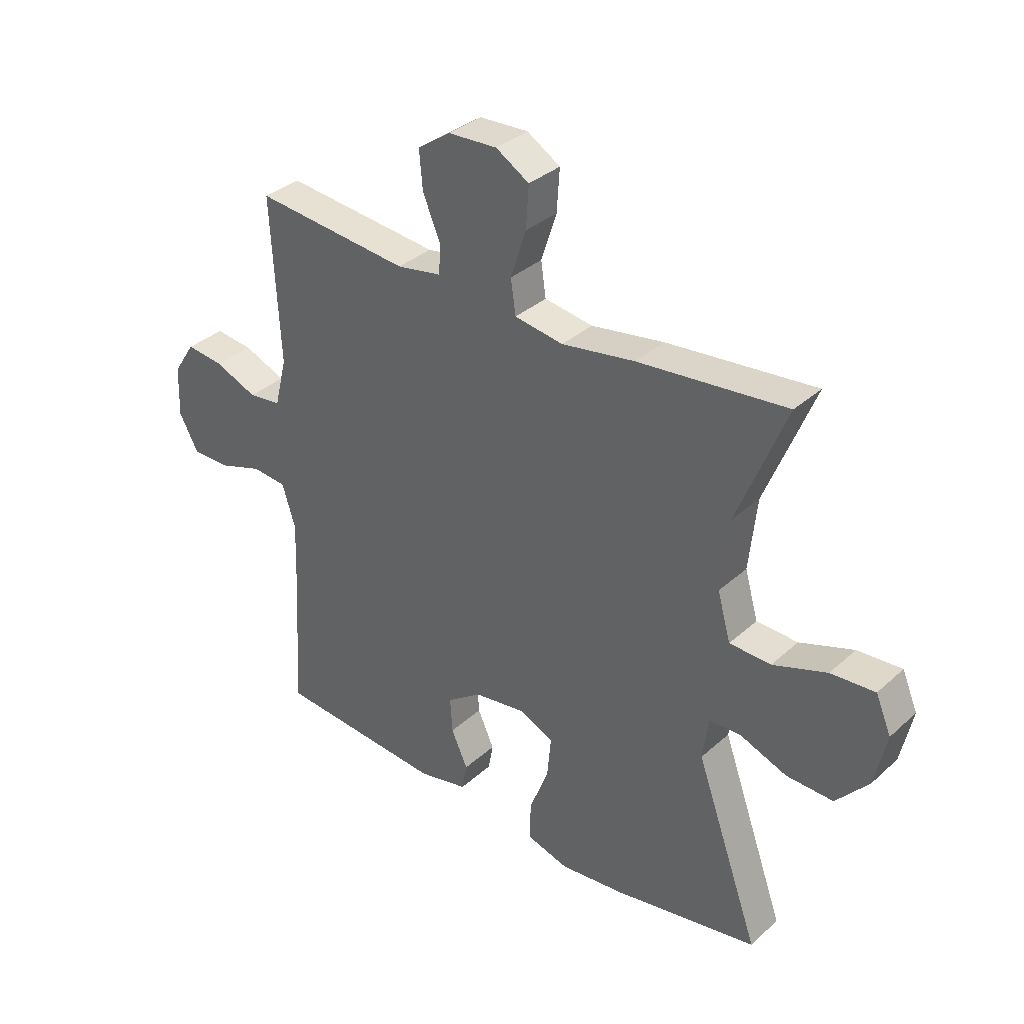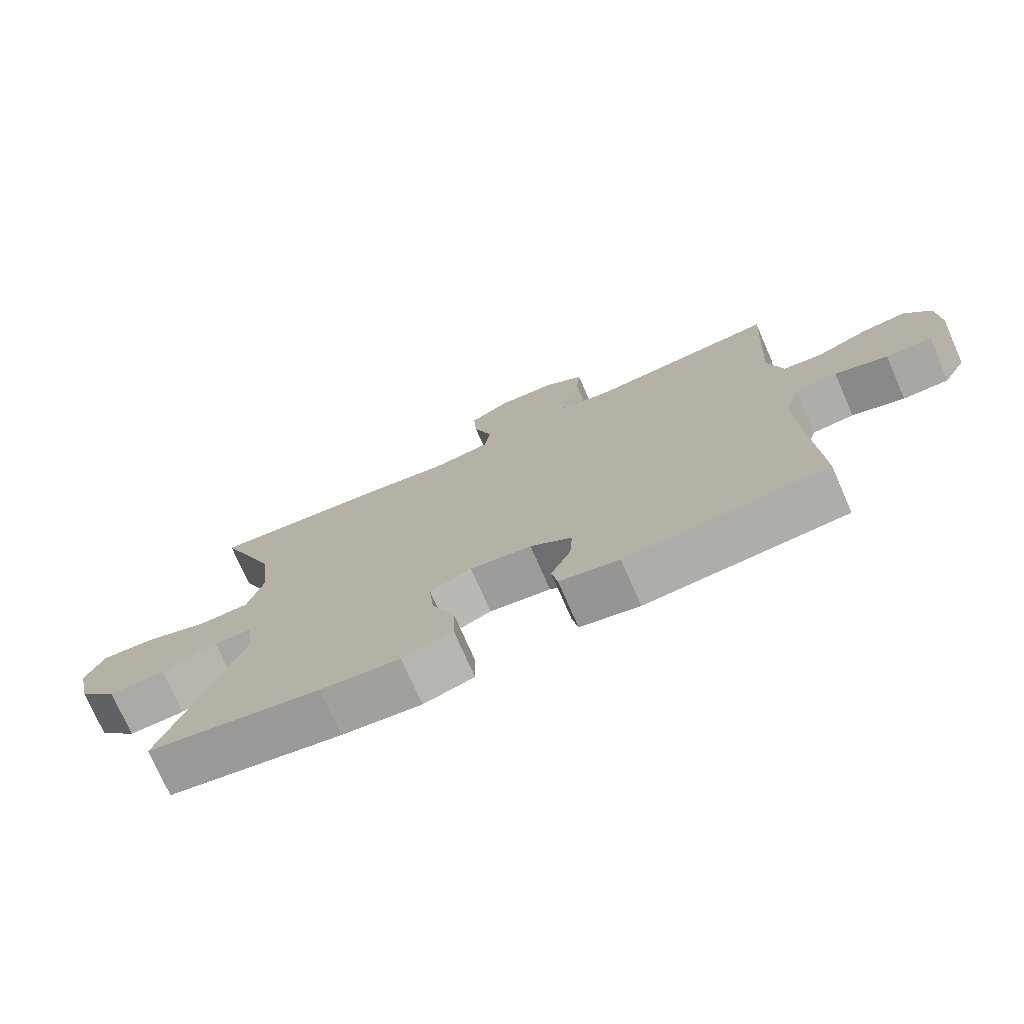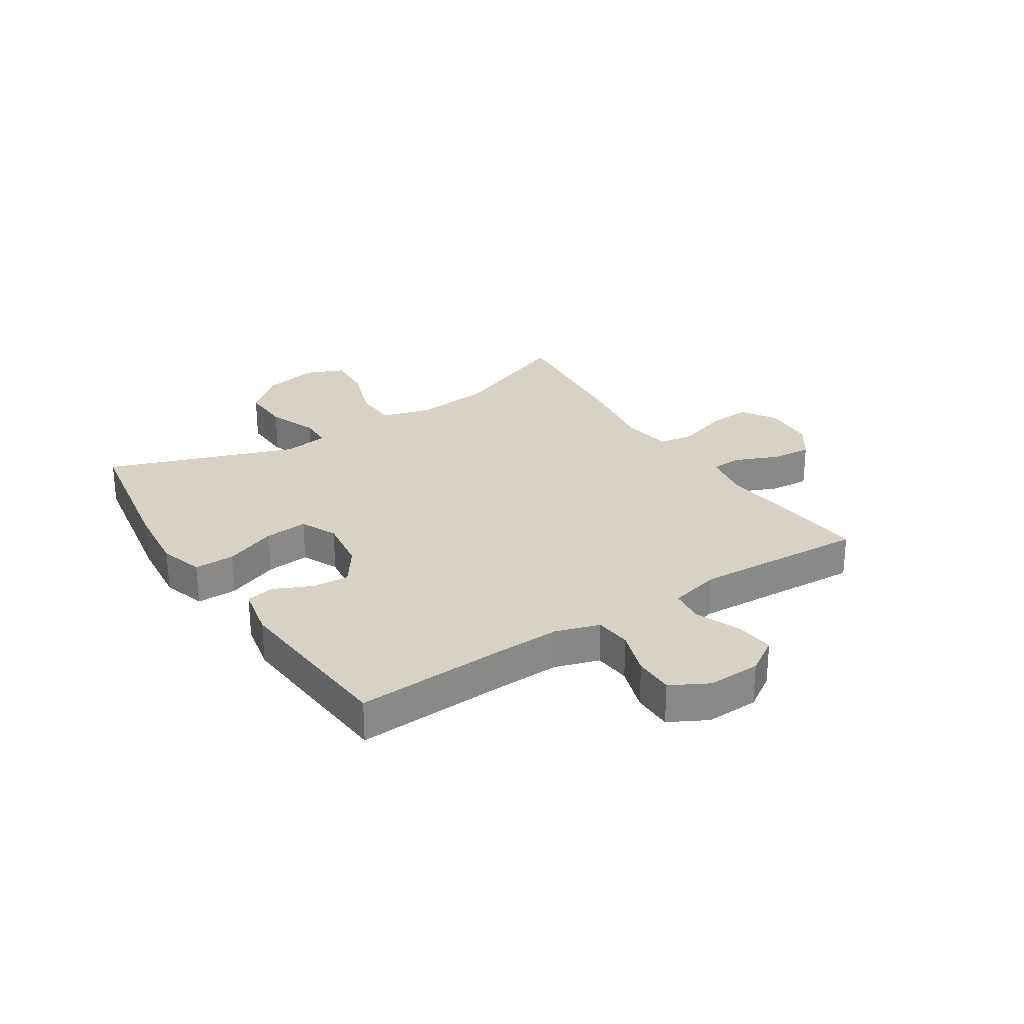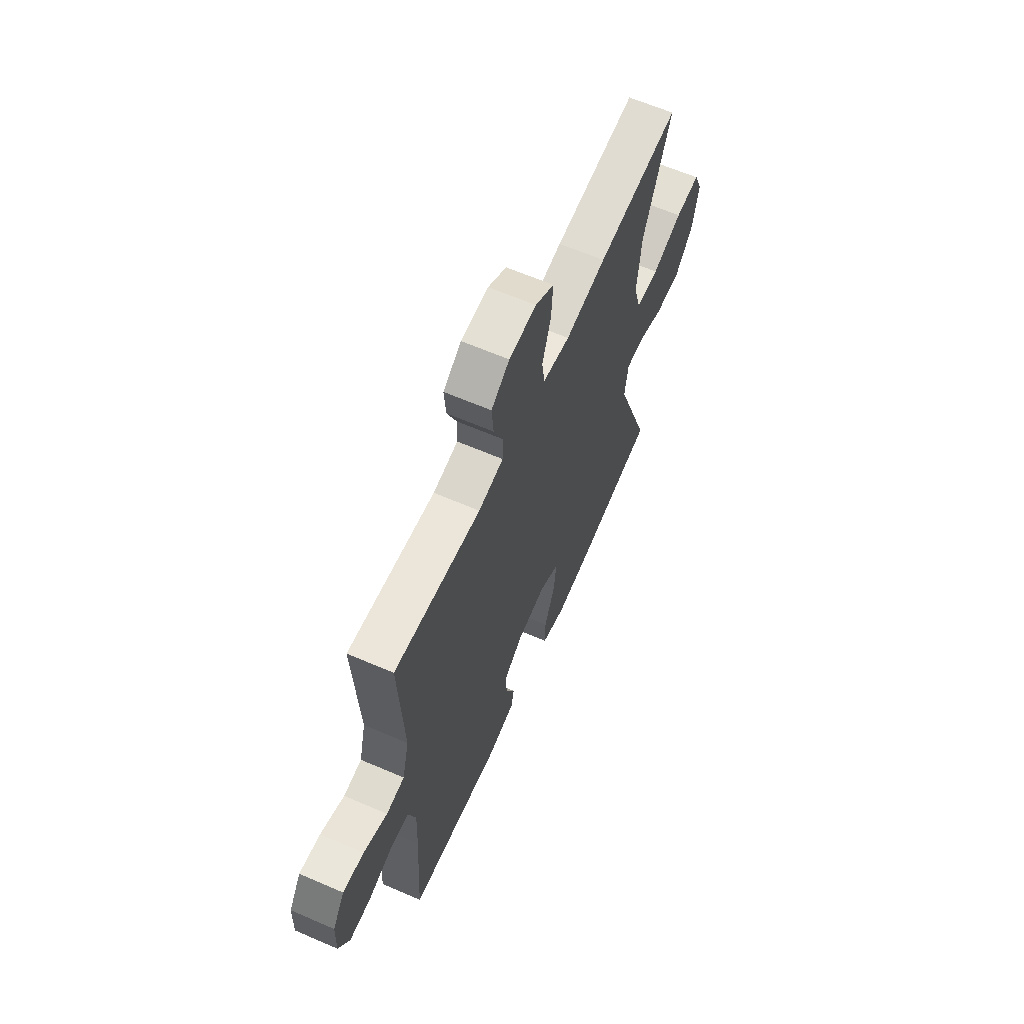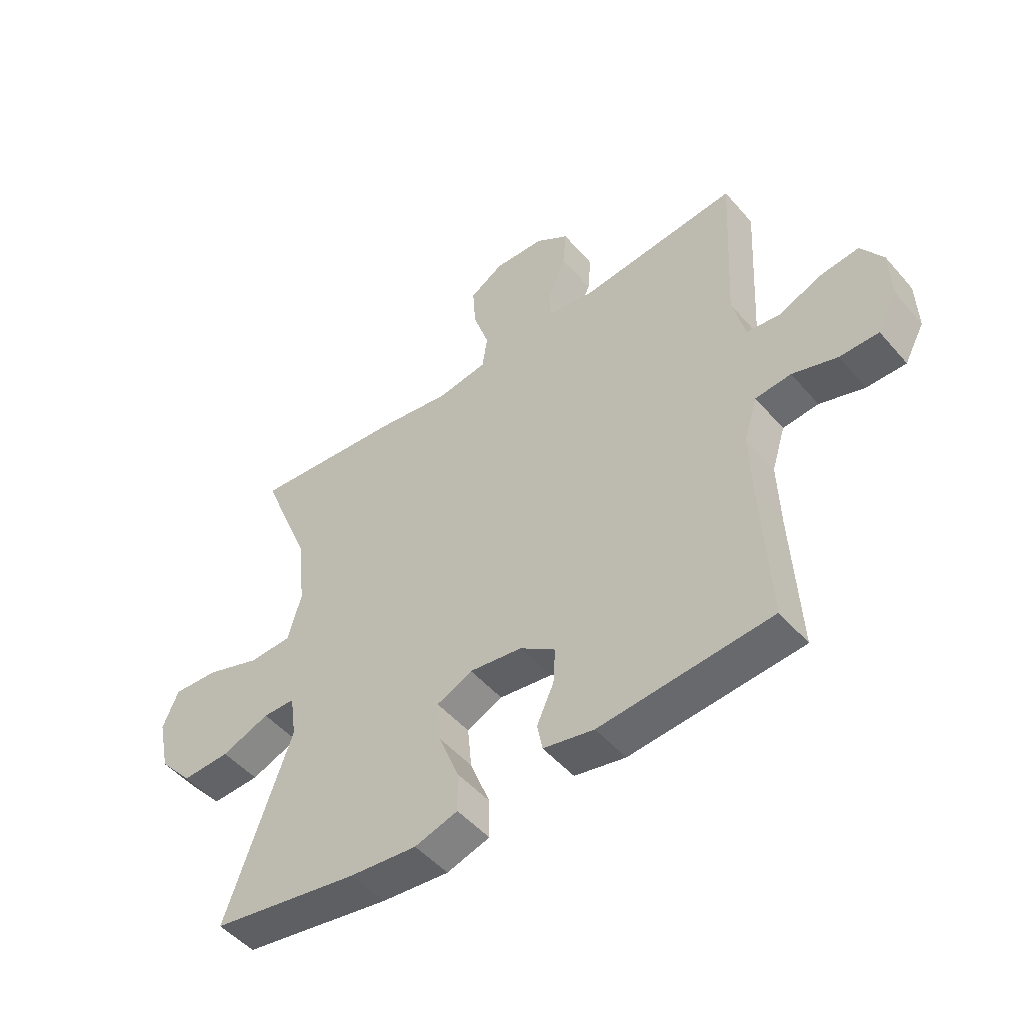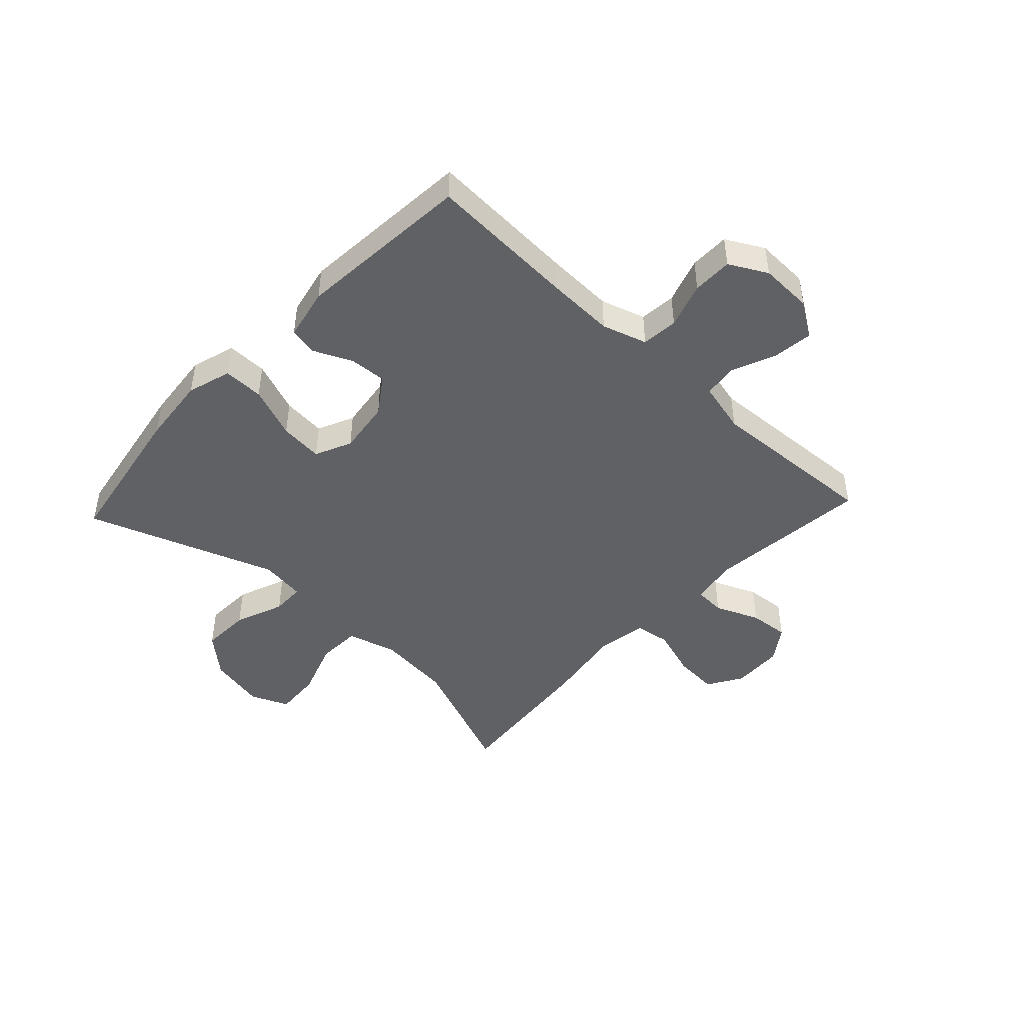
<metadata>
{"format":"obj","ext":"obj","renderer":"f3d","projection":"perspective","resolution":1024,"background":"white","views":[{"elev":34.2,"azim":39.8,"up":"+Z"},{"elev":-74.8,"azim":-156.4,"up":"+Z"},{"elev":27.5,"azim":-122.9,"up":"+Y"},{"elev":63.3,"azim":-66.4,"up":"+Z"},{"elev":-49.6,"azim":-141.0,"up":"+Z"},{"elev":-45.9,"azim":-133.1,"up":"+Y"}]}
</metadata>
<code>
v 0.5 0.07 -0.5
v 0.239 0.07 -0.545
v 0.12 0.07 -0.557
v 0.044 0.07 -0.534
v 0.045 0.07 -0.464
v 0.08 0.07 -0.374
v 0.087 0.07 -0.299
v 0.024 0.07 -0.27
v -0.069 0.07 -0.283
v -0.132 0.07 -0.327
v -0.128 0.07 -0.391
v -0.098 0.07 -0.457
v -0.107 0.07 -0.506
v -0.197 0.07 -0.525
v -0.5 0.07 -0.5
v -0.486 0.07 -0.242
v -0.482 0.07 -0.126
v -0.506 0.07 -0.049
v -0.569 0.07 -0.043
v -0.648 0.07 -0.069
v -0.717 0.07 -0.069
v -0.752 0.07 -0.004
v -0.749 0.07 0.087
v -0.71 0.07 0.147
v -0.642 0.07 0.139
v -0.565 0.07 0.107
v -0.506 0.07 0.114
v -0.484 0.07 0.203
v -0.5 0.07 0.5
v -0.219 0.07 0.471
v -0.138 0.07 0.485
v -0.135 0.07 0.538
v -0.167 0.07 0.614
v -0.173 0.07 0.683
v -0.114 0.07 0.724
v -0.025 0.07 0.728
v 0.035 0.07 0.691
v 0.03 0.07 0.615
v 0.002 0.07 0.529
v 0.011 0.07 0.467
v 0.099 0.07 0.453
v 0.231 0.07 0.474
v 0.5 0.07 0.5
v 0.411 0.07 0.28
v 0.397 0.07 0.149
v 0.421 0.07 0.064
v 0.496 0.07 0.061
v 0.594 0.07 0.095
v 0.674 0.07 0.1
v 0.702 0.07 0.034
v 0.681 0.07 -0.064
v 0.622 0.07 -0.131
v 0.537 0.07 -0.128
v 0.452 0.07 -0.095
v 0.395 0.07 -0.096
v 0.384 0.07 -0.174
v 0.5 0 -0.5
v 0.239 0 -0.545
v 0.12 0 -0.557
v 0.044 0 -0.534
v 0.045 0 -0.464
v 0.08 0 -0.374
v 0.087 0 -0.299
v 0.024 0 -0.27
v -0.069 0 -0.283
v -0.132 0 -0.327
v -0.128 0 -0.391
v -0.098 0 -0.457
v -0.107 0 -0.506
v -0.197 0 -0.525
v -0.5 0 -0.5
v -0.486 0 -0.242
v -0.482 0 -0.126
v -0.506 0 -0.049
v -0.569 0 -0.043
v -0.648 0 -0.069
v -0.717 0 -0.069
v -0.752 0 -0.004
v -0.749 0 0.087
v -0.71 0 0.147
v -0.642 0 0.139
v -0.565 0 0.107
v -0.506 0 0.114
v -0.484 0 0.203
v -0.5 0 0.5
v -0.219 0 0.471
v -0.138 0 0.485
v -0.135 0 0.538
v -0.167 0 0.614
v -0.173 0 0.683
v -0.114 0 0.724
v -0.025 0 0.728
v 0.035 0 0.691
v 0.03 0 0.615
v 0.002 0 0.529
v 0.011 0 0.467
v 0.099 0 0.453
v 0.231 0 0.474
v 0.5 0 0.5
v 0.411 0 0.28
v 0.397 0 0.149
v 0.421 0 0.064
v 0.496 0 0.061
v 0.594 0 0.095
v 0.674 0 0.1
v 0.702 0 0.034
v 0.681 0 -0.064
v 0.622 0 -0.131
v 0.537 0 -0.128
v 0.452 0 -0.095
v 0.395 0 -0.096
v 0.384 0 -0.174
f 51 52 53 54
f 51 54 55
f 50 51 55
f 47 48 49 50
f 46 47 50 55
f 45 46 55
f 41 42 43 44
f 40 41 44 45
f 36 37 38 39
f 34 35 36 39
f 32 33 34 39
f 31 32 39 40
f 30 31 40 45
f 28 29 30 45
f 23 24 25 26
f 21 22 23 26
f 19 20 21 26
f 18 19 26 27
f 17 18 27 28
f 13 14 15 16
f 11 12 13 16
f 10 11 16 17
f 9 10 17 28
f 3 4 5 6
f 3 6 7
f 56 1 2 3
f 56 3 7
f 55 56 7 8
f 28 45 55
f 8 9 28 55
f 110 109 108 107
f 111 110 107
f 111 107 106
f 106 105 104 103
f 111 106 103 102
f 111 102 101
f 100 99 98 97
f 101 100 97 96
f 95 94 93 92
f 95 92 91 90
f 95 90 89 88
f 96 95 88 87
f 101 96 87 86
f 101 86 85 84
f 82 81 80 79
f 82 79 78 77
f 82 77 76 75
f 83 82 75 74
f 84 83 74 73
f 72 71 70 69
f 72 69 68 67
f 73 72 67 66
f 84 73 66 65
f 62 61 60 59
f 63 62 59
f 59 58 57 112
f 63 59 112
f 64 63 112 111
f 111 101 84
f 111 84 65 64
f 1 57 58 2
f 2 58 59 3
f 3 59 60 4
f 4 60 61 5
f 5 61 62 6
f 6 62 63 7
f 7 63 64 8
f 8 64 65 9
f 9 65 66 10
f 10 66 67 11
f 11 67 68 12
f 12 68 69 13
f 13 69 70 14
f 14 70 71 15
f 15 71 72 16
f 16 72 73 17
f 17 73 74 18
f 18 74 75 19
f 19 75 76 20
f 20 76 77 21
f 21 77 78 22
f 22 78 79 23
f 23 79 80 24
f 24 80 81 25
f 25 81 82 26
f 26 82 83 27
f 27 83 84 28
f 28 84 85 29
f 29 85 86 30
f 30 86 87 31
f 31 87 88 32
f 32 88 89 33
f 33 89 90 34
f 34 90 91 35
f 35 91 92 36
f 36 92 93 37
f 37 93 94 38
f 38 94 95 39
f 39 95 96 40
f 40 96 97 41
f 41 97 98 42
f 42 98 99 43
f 43 99 100 44
f 44 100 101 45
f 45 101 102 46
f 46 102 103 47
f 47 103 104 48
f 48 104 105 49
f 49 105 106 50
f 50 106 107 51
f 51 107 108 52
f 52 108 109 53
f 53 109 110 54
f 54 110 111 55
f 55 111 112 56
f 56 112 57 1

</code>
